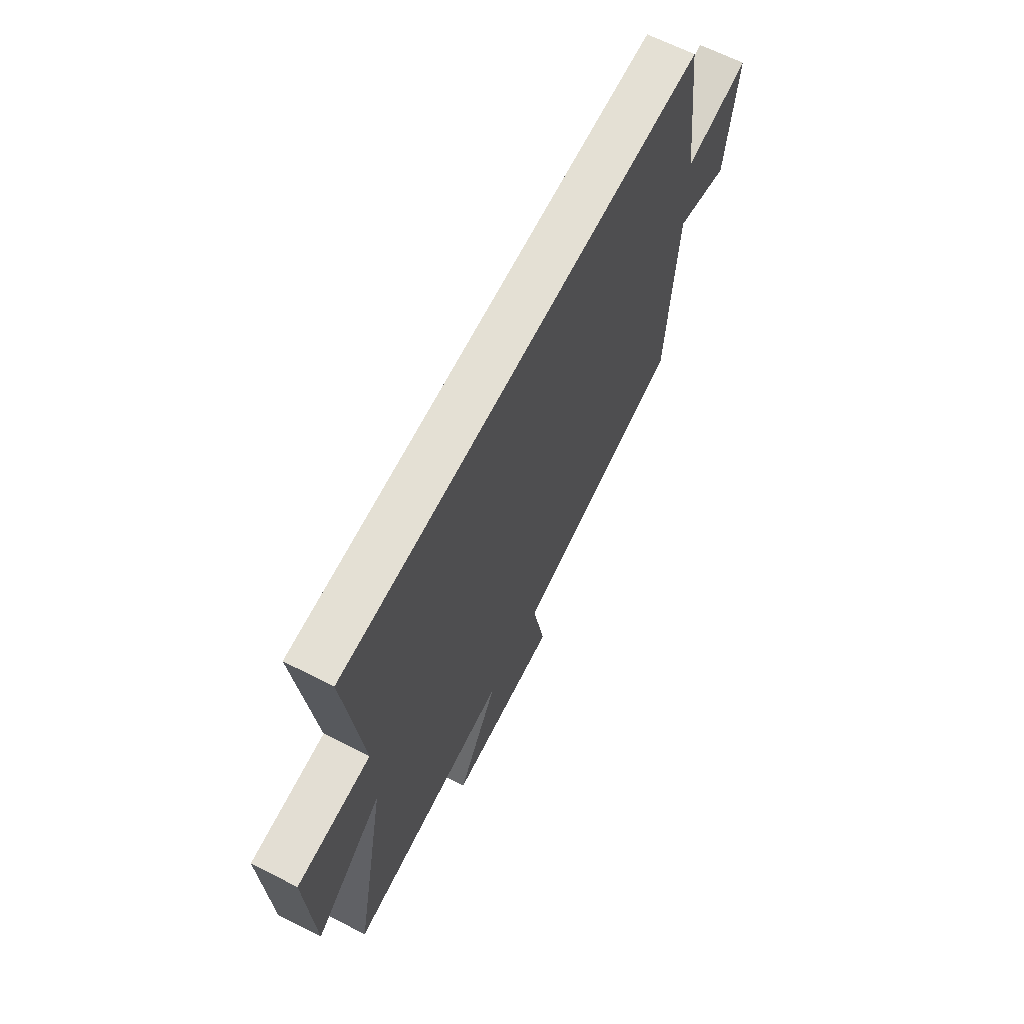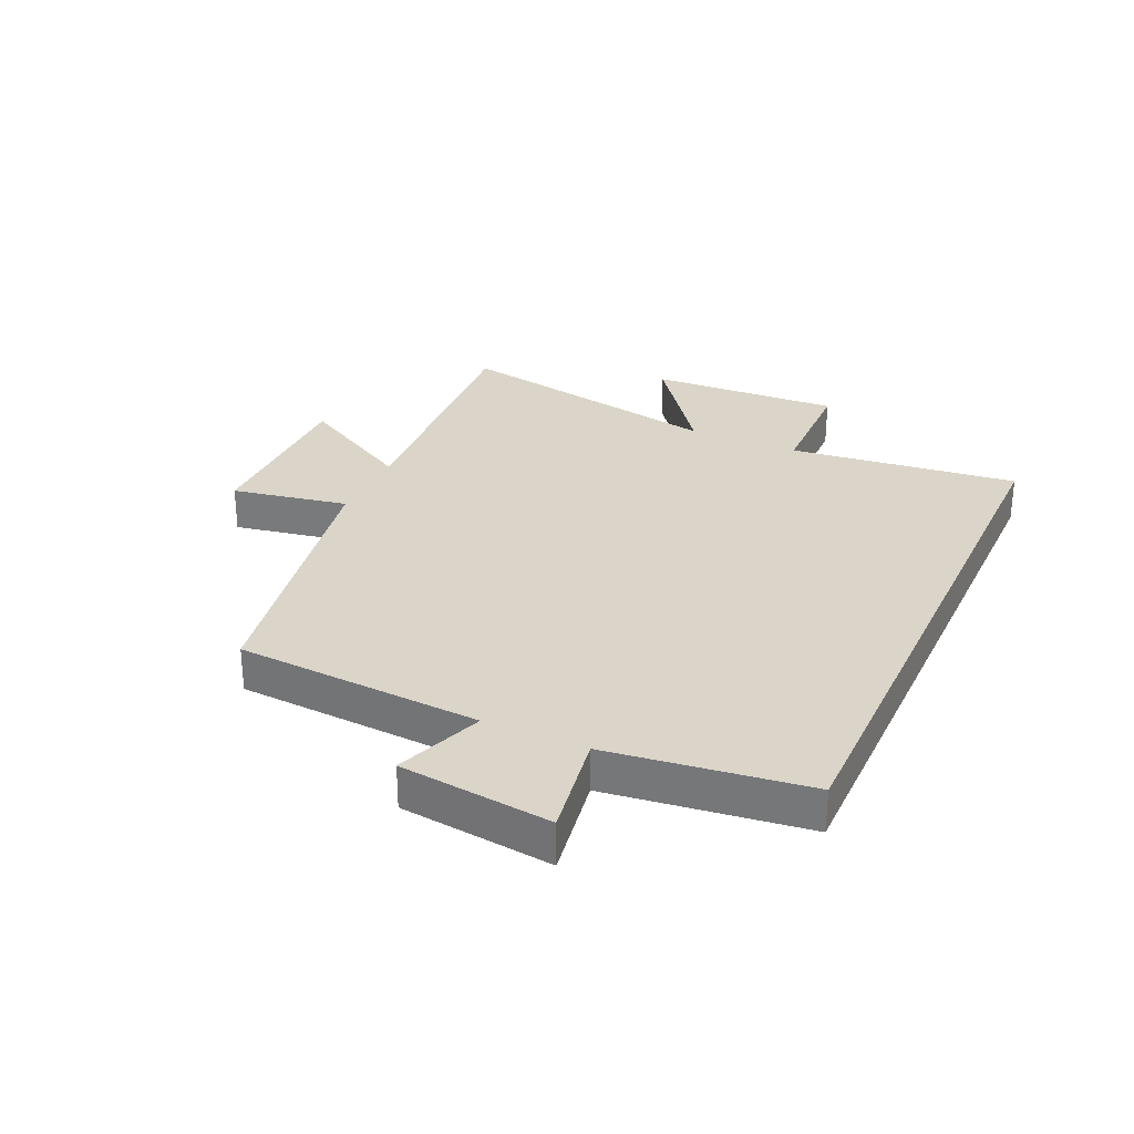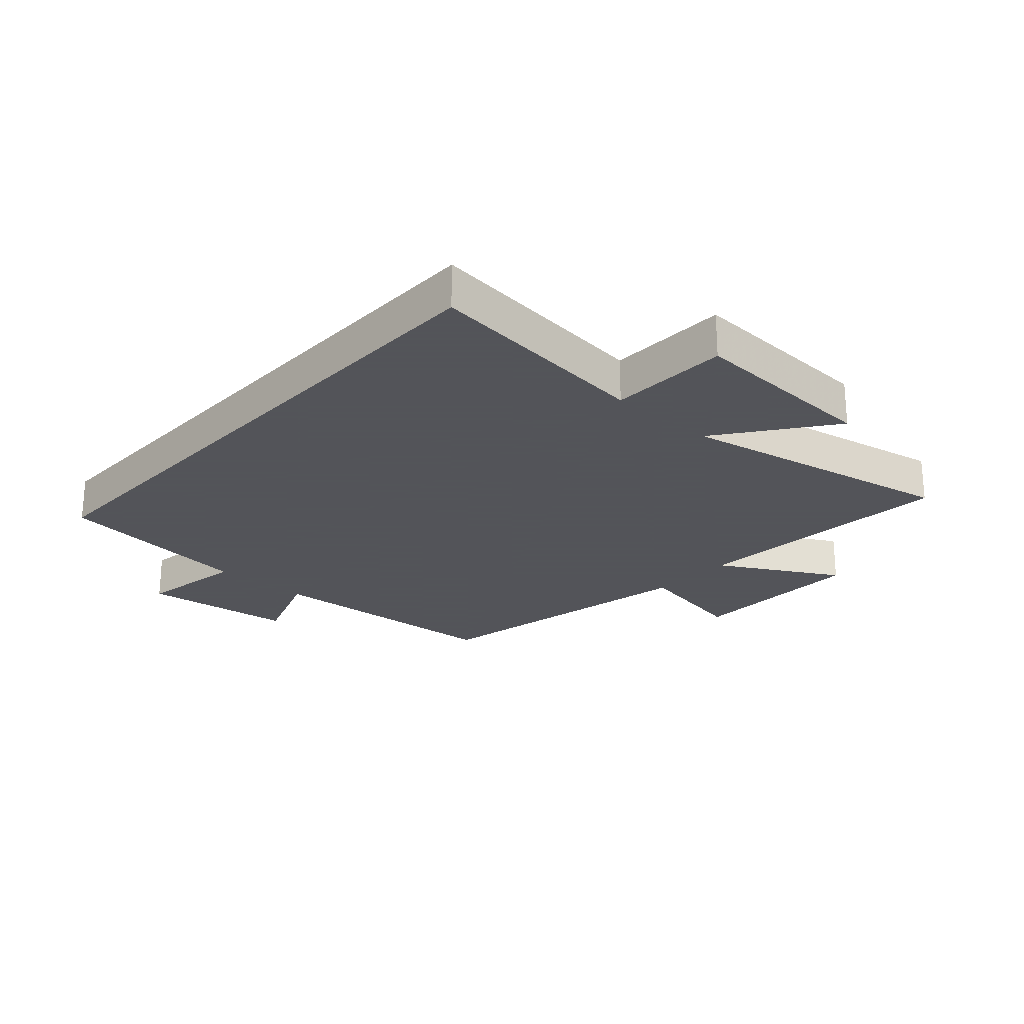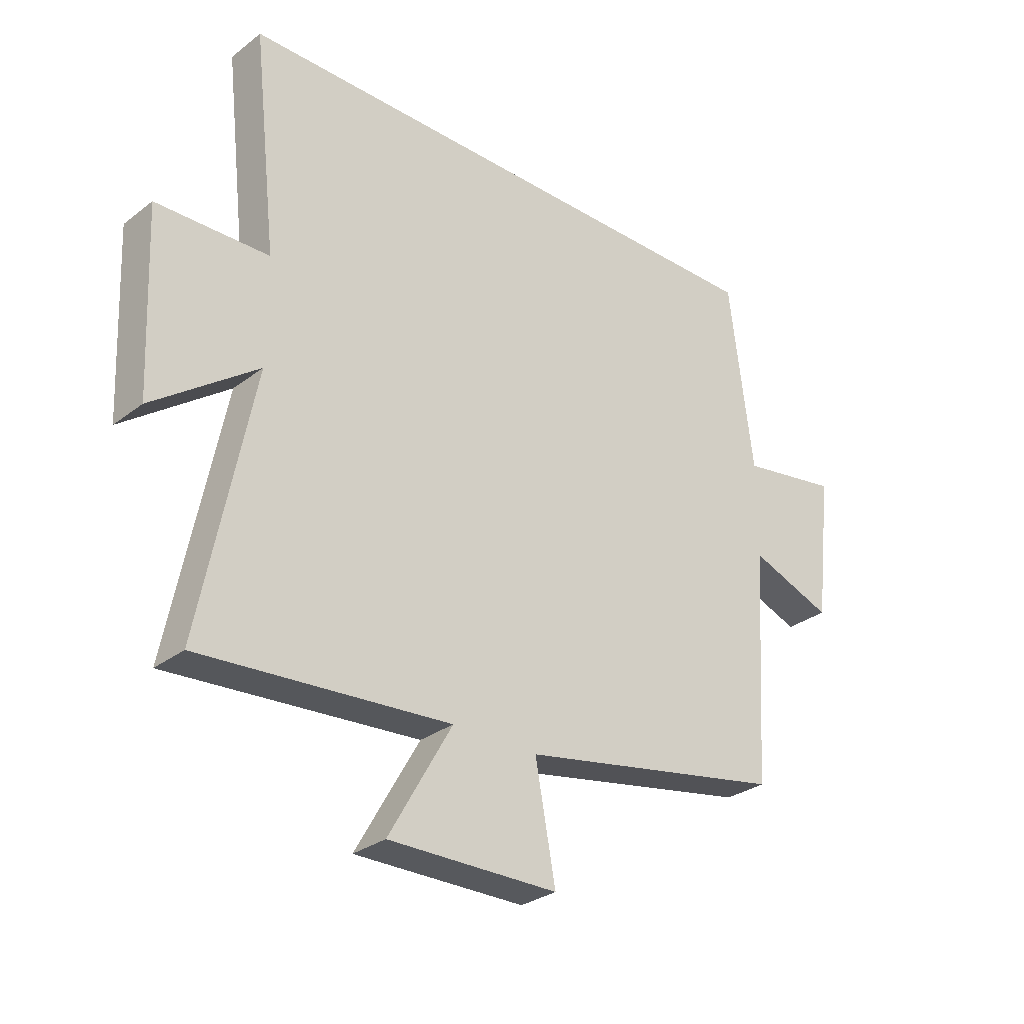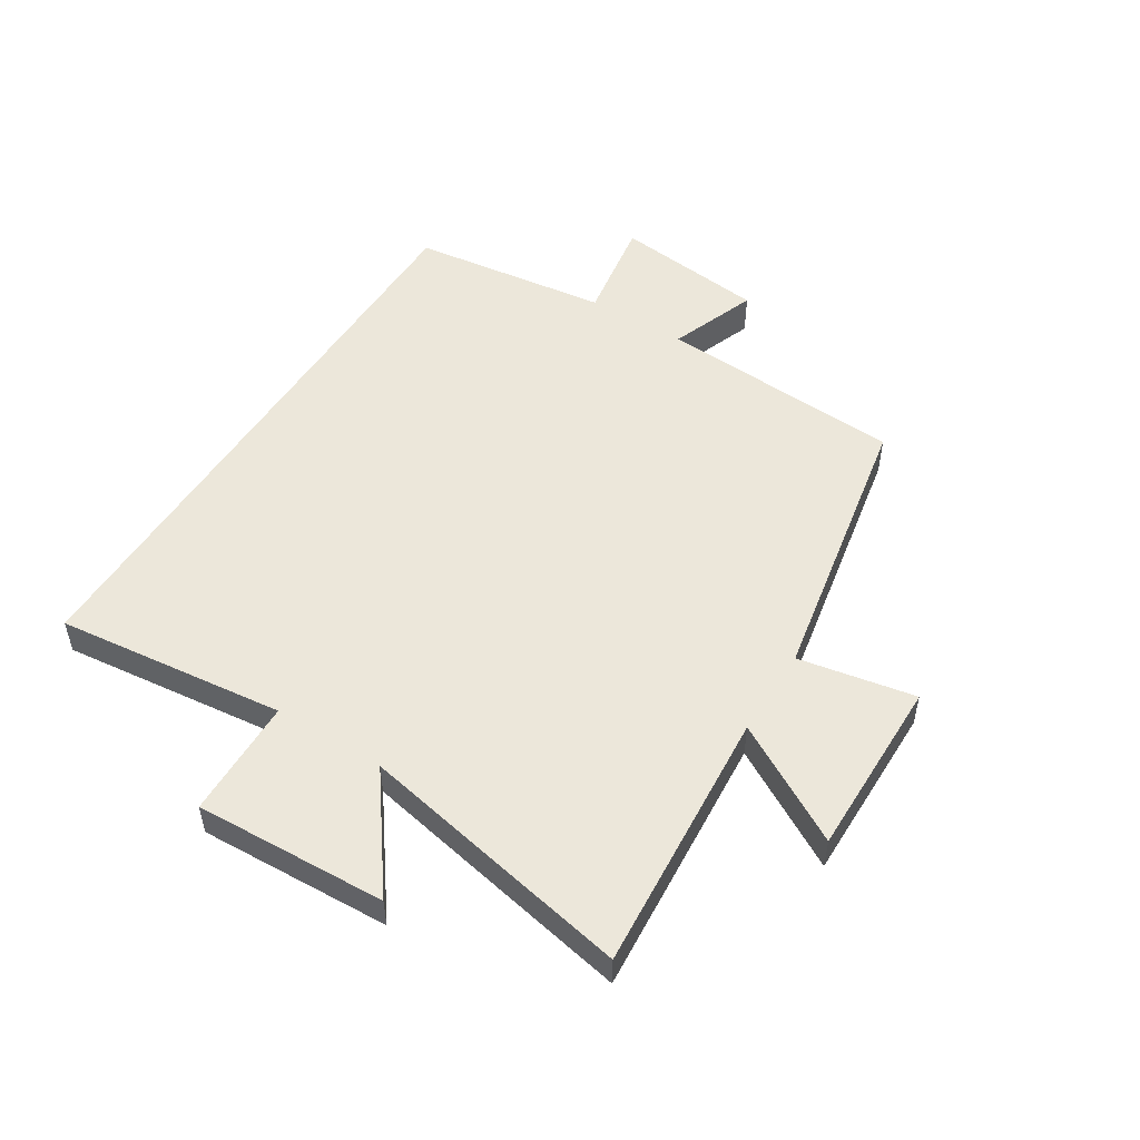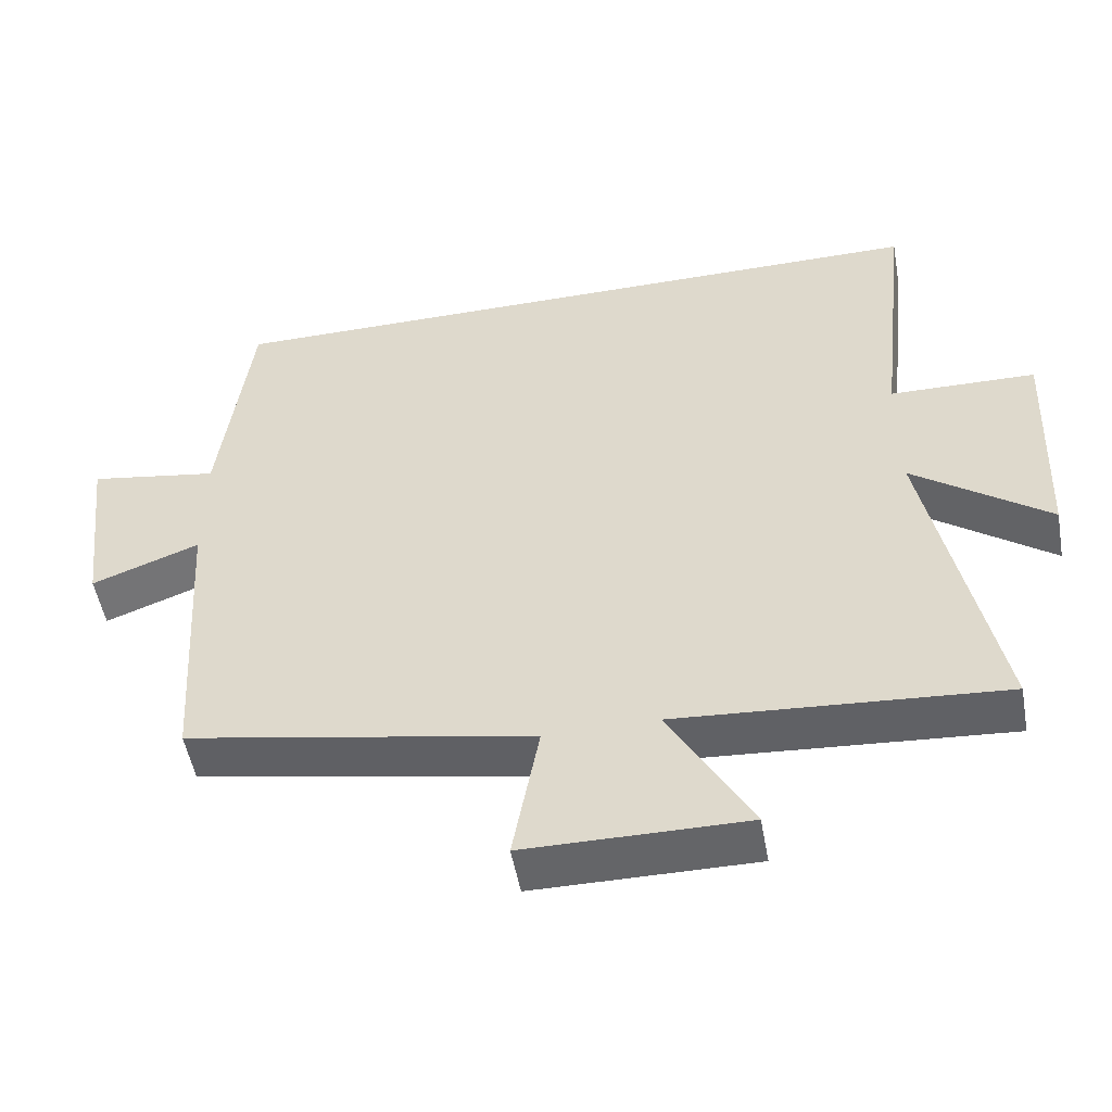
<metadata>
{"format":"obj","ext":"obj","renderer":"f3d","projection":"perspective","resolution":1024,"background":"white","views":[{"elev":66.1,"azim":116.9,"up":"+Z"},{"elev":29.3,"azim":-65.6,"up":"+Y"},{"elev":-23.9,"azim":47.8,"up":"+Y"},{"elev":-29.6,"azim":138.2,"up":"+Z"},{"elev":51.5,"azim":122.0,"up":"+Y"},{"elev":-51.6,"azim":10.3,"up":"+Z"}]}
</metadata>
<code>
v -0.458 0.07 0.5
v 0.543 0.07 0.5
v 0.5 0.07 0.117
v 0.699 0.07 0.113
v 0.685 0.07 -0.207
v 0.5 0.07 -0.071
v 0.592 0.07 -0.532
v 0.15 0.07 -0.5
v 0.262 0.07 -0.697
v -0.038 0.07 -0.695
v -0.002 0.07 -0.5
v -0.474 0.07 -0.412
v -0.5 0.07 -0.001
v -0.647 0.07 -0.056
v -0.677 0.07 0.198
v -0.5 0.07 0.169
v -0.458 0 0.5
v 0.543 0 0.5
v 0.5 0 0.117
v 0.699 0 0.113
v 0.685 0 -0.207
v 0.5 0 -0.071
v 0.592 0 -0.532
v 0.15 0 -0.5
v 0.262 0 -0.697
v -0.038 0 -0.695
v -0.002 0 -0.5
v -0.474 0 -0.412
v -0.5 0 -0.001
v -0.647 0 -0.056
v -0.677 0 0.198
v -0.5 0 0.169
f 13 14 15 16
f 1 2 3
f 16 1 3
f 13 16 3
f 12 13 3
f 11 12 3
f 8 9 10 11
f 8 11 3
f 6 7 8
f 6 8 3
f 3 4 5 6
f 32 31 30 29
f 19 18 17
f 19 17 32
f 19 32 29
f 19 29 28
f 19 28 27
f 27 26 25 24
f 19 27 24
f 24 23 22
f 19 24 22
f 22 21 20 19
f 1 17 18 2
f 2 18 19 3
f 3 19 20 4
f 4 20 21 5
f 5 21 22 6
f 6 22 23 7
f 7 23 24 8
f 8 24 25 9
f 9 25 26 10
f 10 26 27 11
f 11 27 28 12
f 12 28 29 13
f 13 29 30 14
f 14 30 31 15
f 15 31 32 16
f 16 32 17 1

</code>
